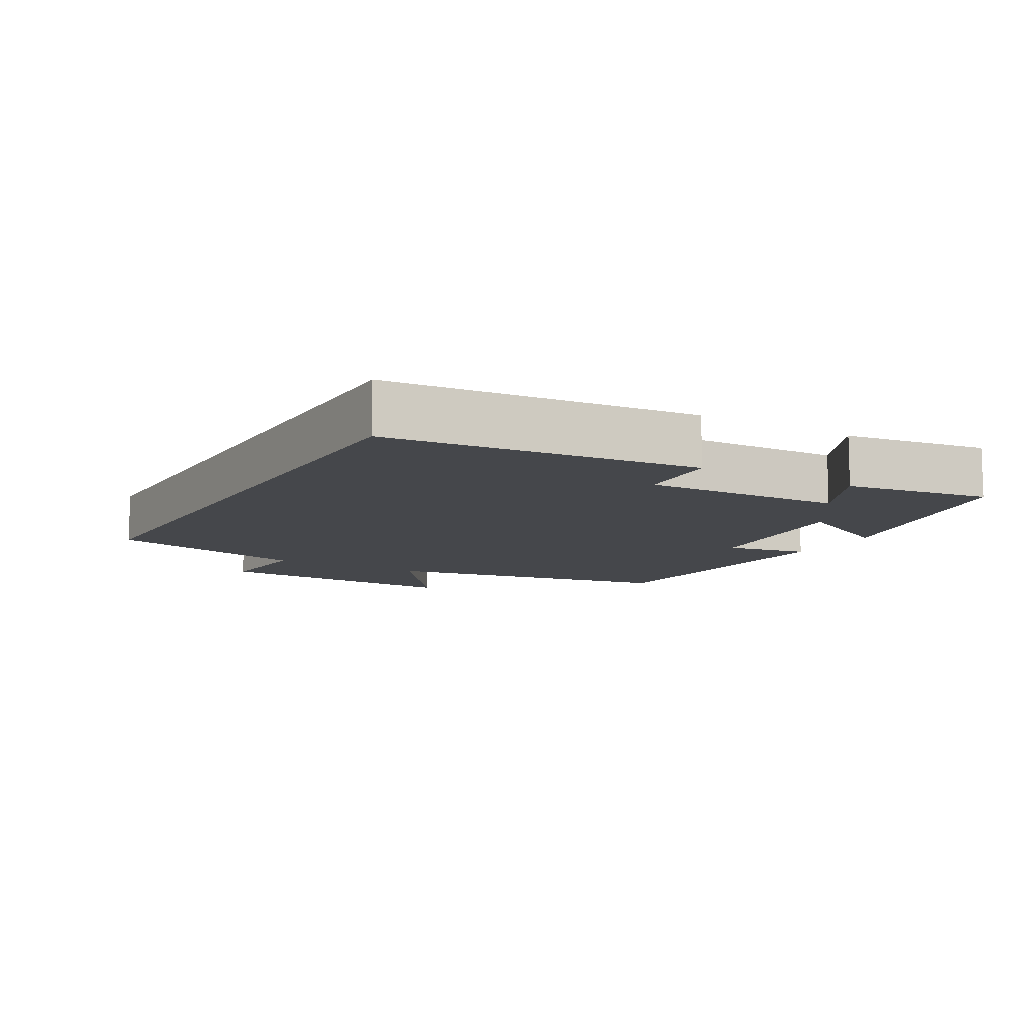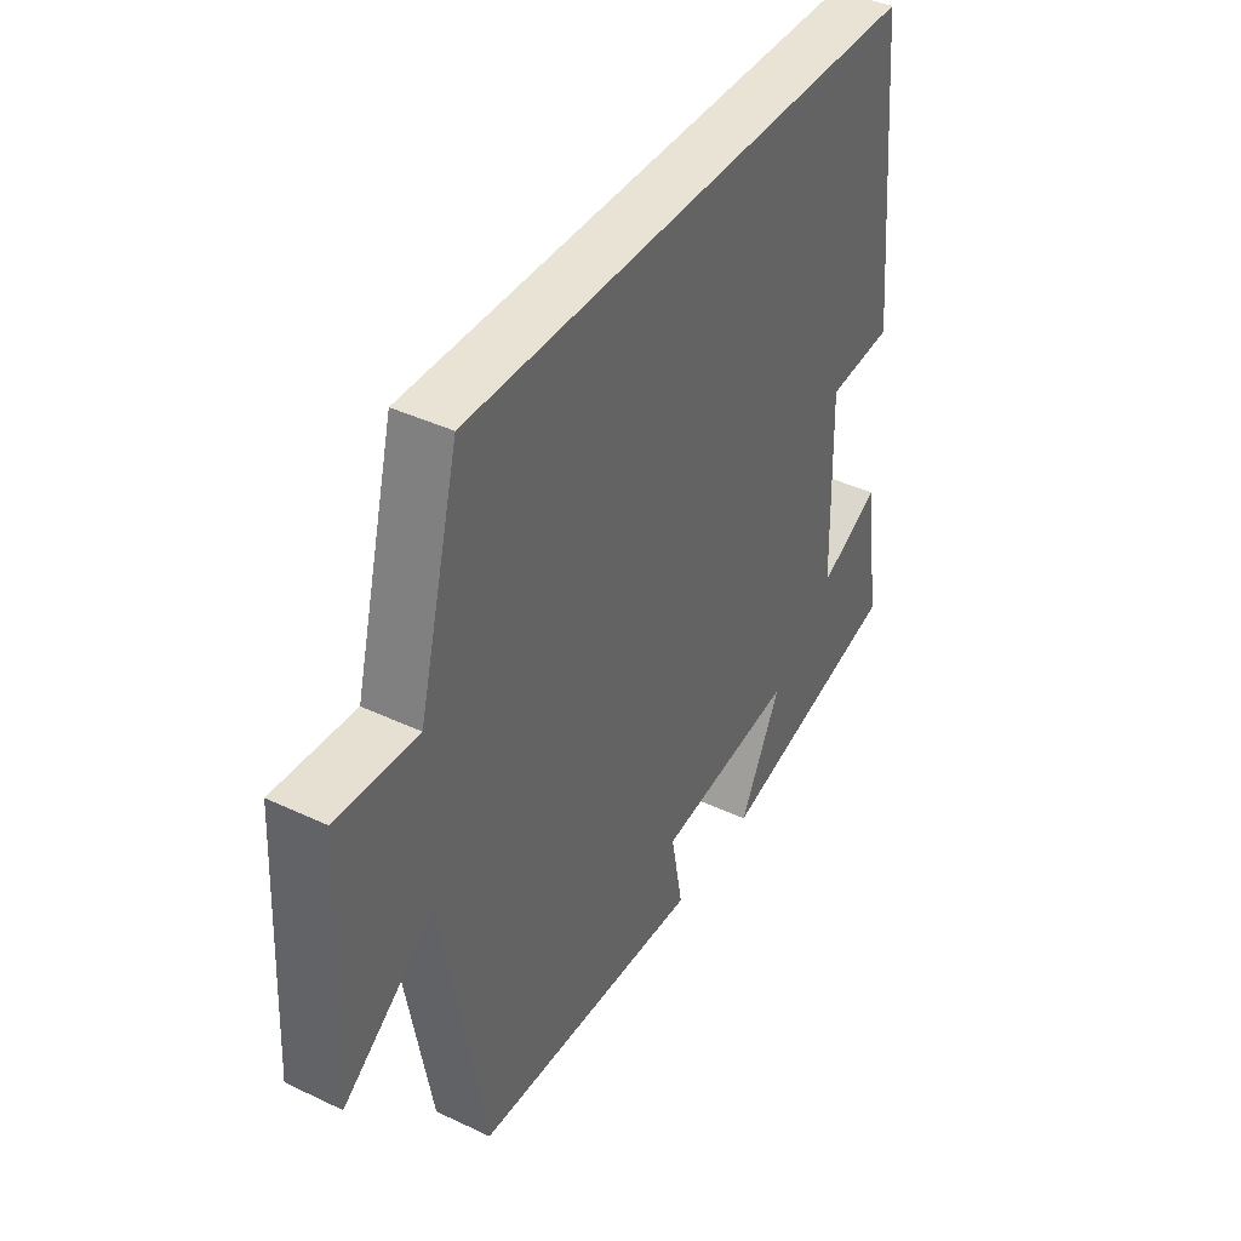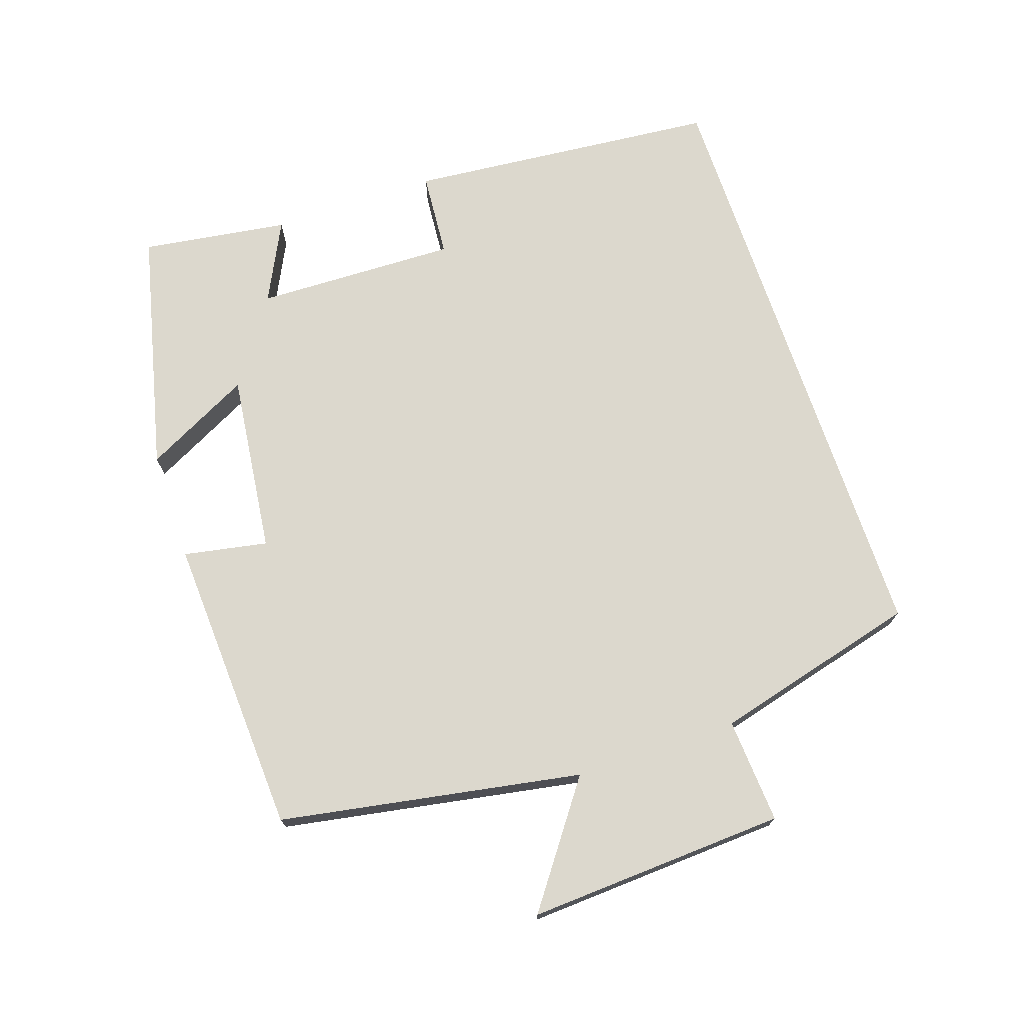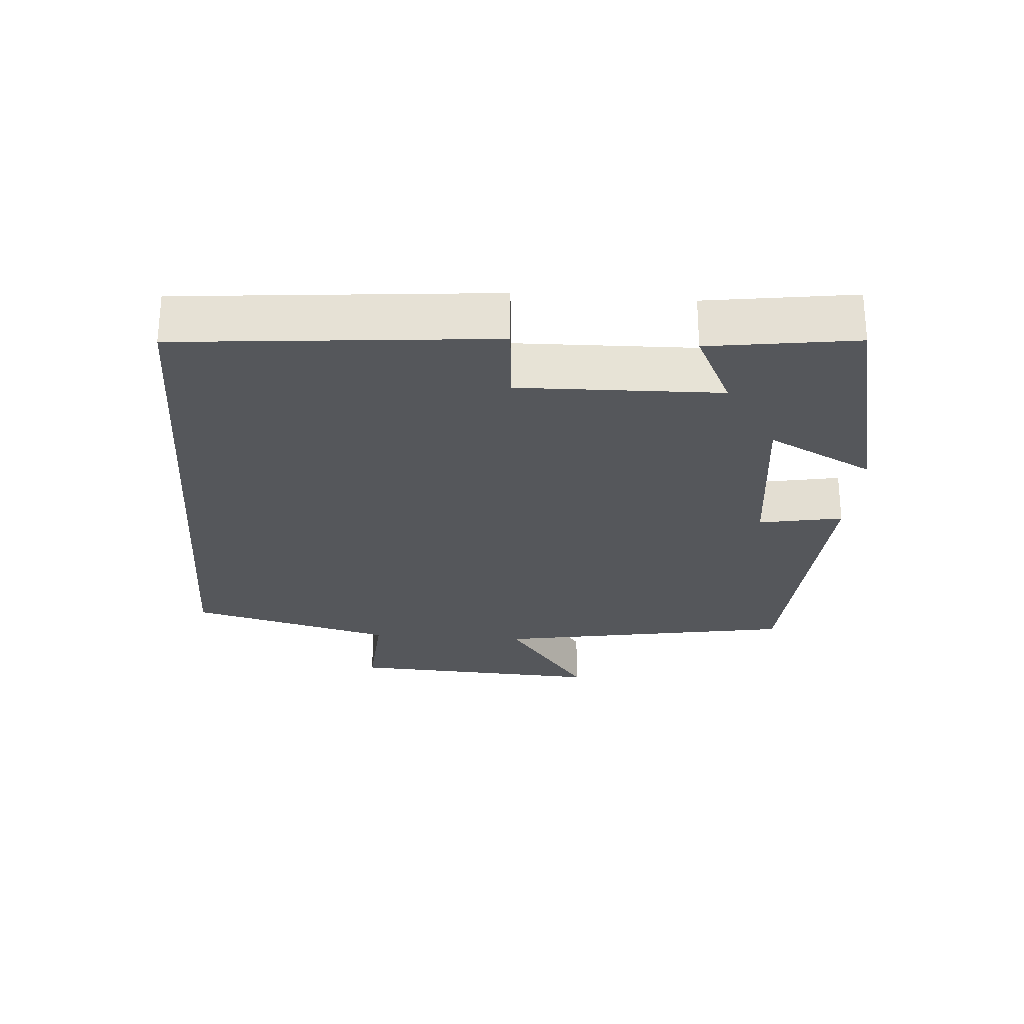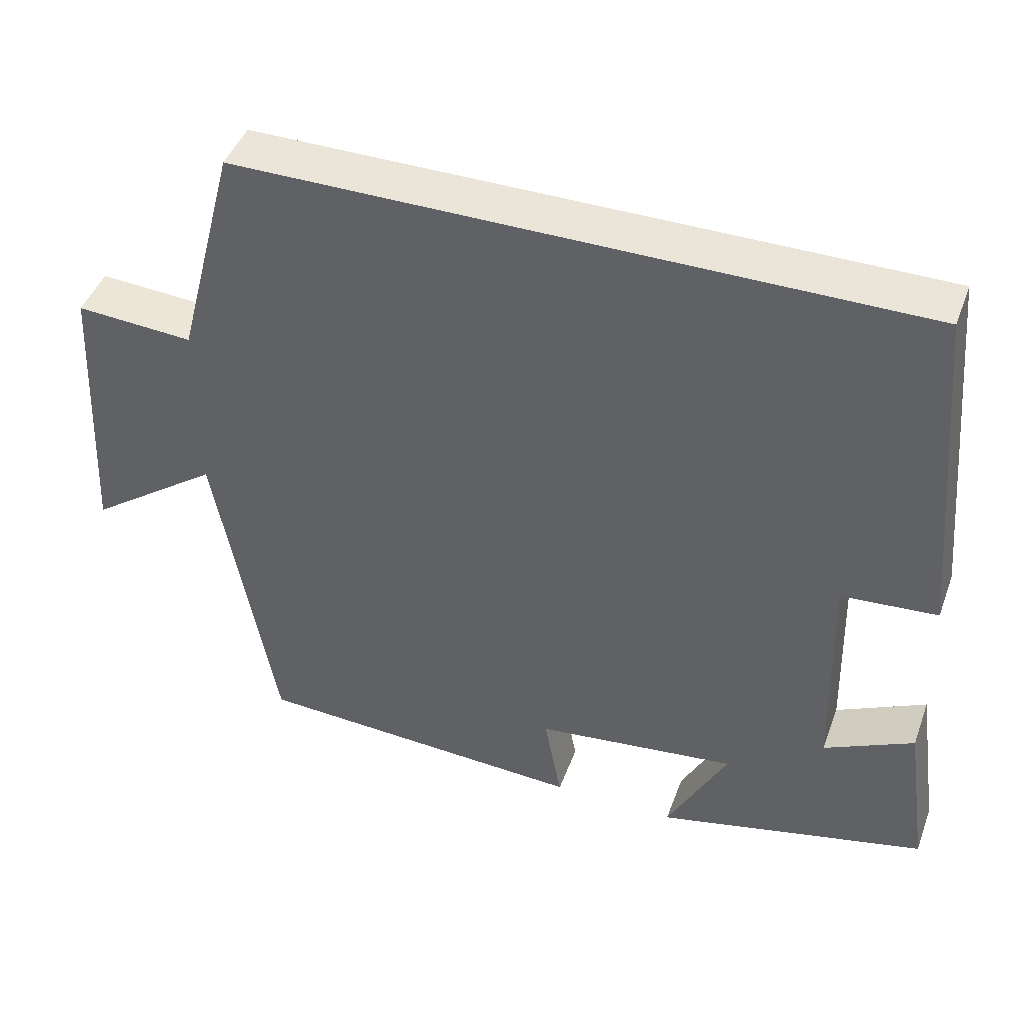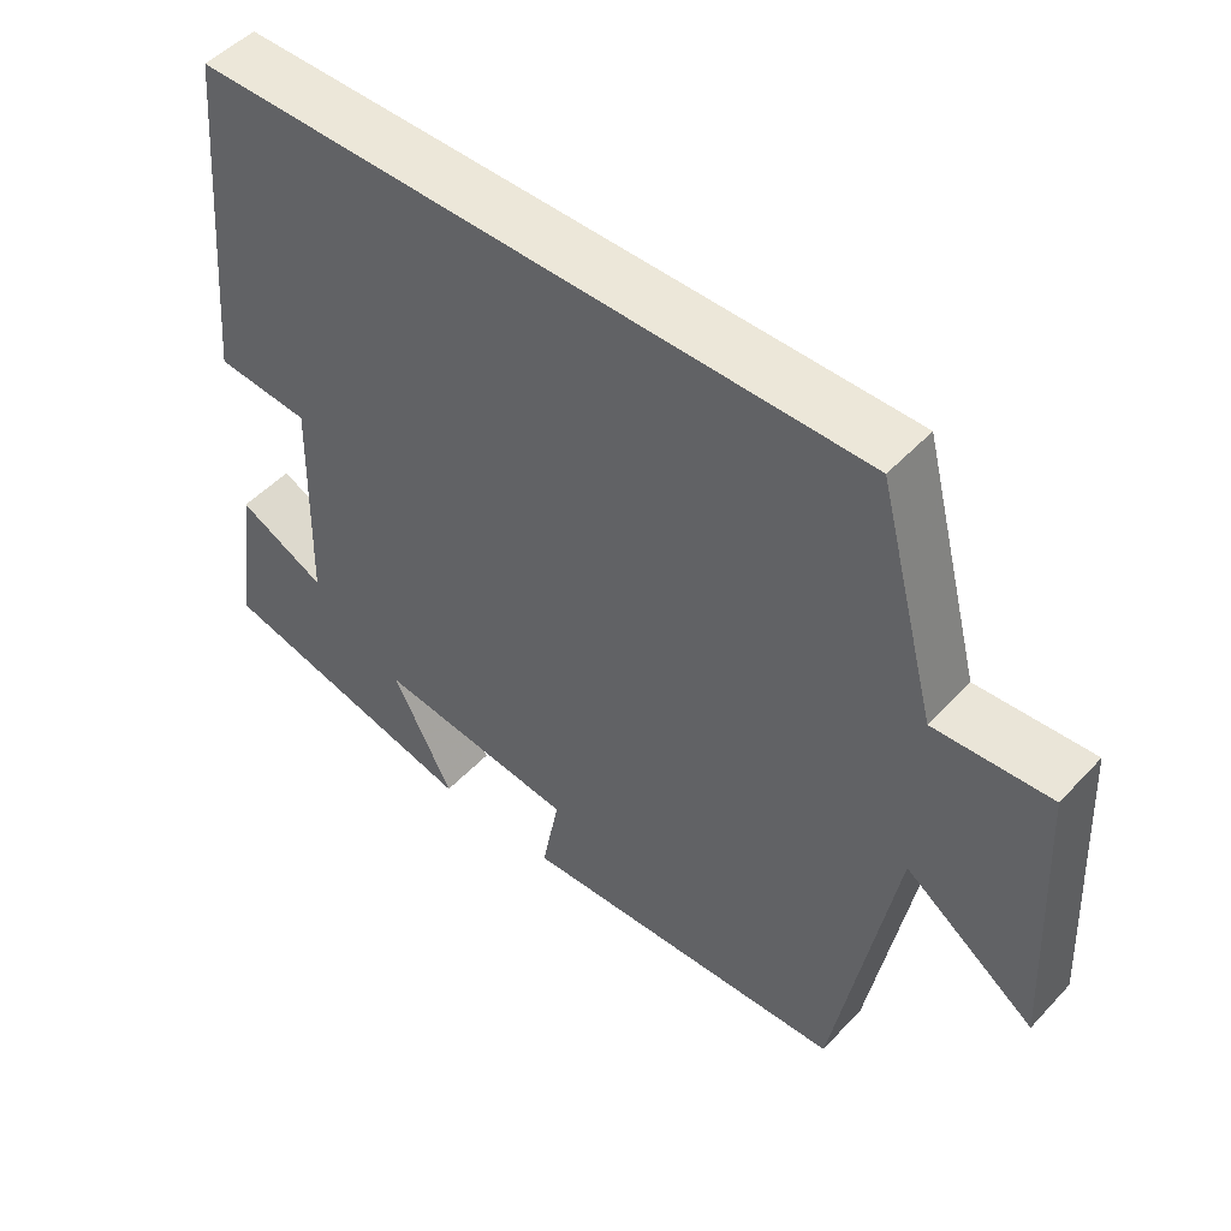
<metadata>
{"format":"obj","ext":"obj","renderer":"f3d","projection":"perspective","resolution":1024,"background":"white","views":[{"elev":-10.2,"azim":60.0,"up":"+Y"},{"elev":41.0,"azim":-60.0,"up":"+Z"},{"elev":72.5,"azim":-108.7,"up":"+Y"},{"elev":-26.4,"azim":85.7,"up":"+Y"},{"elev":44.9,"azim":19.7,"up":"+Z"},{"elev":49.8,"azim":-139.0,"up":"+Z"}]}
</metadata>
<code>
v -0.422 0.07 -0.478
v -0.5 0.07 -0.039
v -0.673 0.07 -0.165
v -0.653 0.07 0.211
v -0.5 0.07 0.201
v -0.422 0.07 0.5
v 0.458 0.07 0.5
v 0.5 0.07 0.045
v 0.375 0.07 0.035
v 0.383 0.07 -0.259
v 0.5 0.07 -0.201
v 0.531 0.07 -0.415
v 0.177 0.07 -0.5
v 0.256 0.07 -0.346
v -0.008 0.07 -0.378
v 0.015 0.07 -0.5
v -0.422 0 -0.478
v -0.5 0 -0.039
v -0.673 0 -0.165
v -0.653 0 0.211
v -0.5 0 0.201
v -0.422 0 0.5
v 0.458 0 0.5
v 0.5 0 0.045
v 0.375 0 0.035
v 0.383 0 -0.259
v 0.5 0 -0.201
v 0.531 0 -0.415
v 0.177 0 -0.5
v 0.256 0 -0.346
v -0.008 0 -0.378
v 0.015 0 -0.5
f 15 16 1 2
f 14 15 2
f 11 12 13 14
f 10 11 14
f 9 10 14 2
f 6 7 8 9
f 5 6 9 2
f 2 3 4 5
f 18 17 32 31
f 18 31 30
f 30 29 28 27
f 30 27 26
f 18 30 26 25
f 25 24 23 22
f 18 25 22 21
f 21 20 19 18
f 1 17 18 2
f 2 18 19 3
f 3 19 20 4
f 4 20 21 5
f 5 21 22 6
f 6 22 23 7
f 7 23 24 8
f 8 24 25 9
f 9 25 26 10
f 10 26 27 11
f 11 27 28 12
f 12 28 29 13
f 13 29 30 14
f 14 30 31 15
f 15 31 32 16
f 16 32 17 1

</code>
